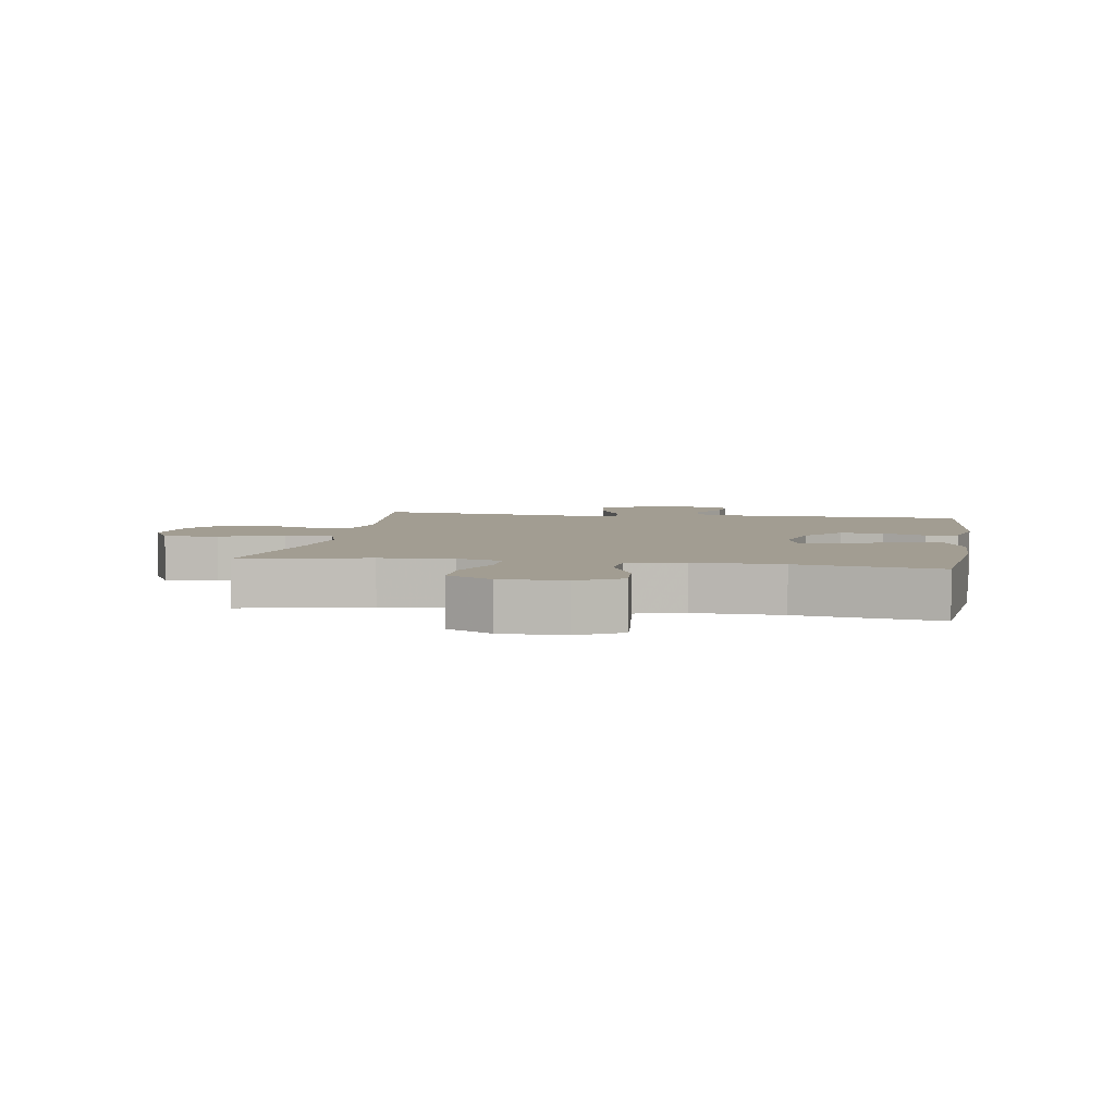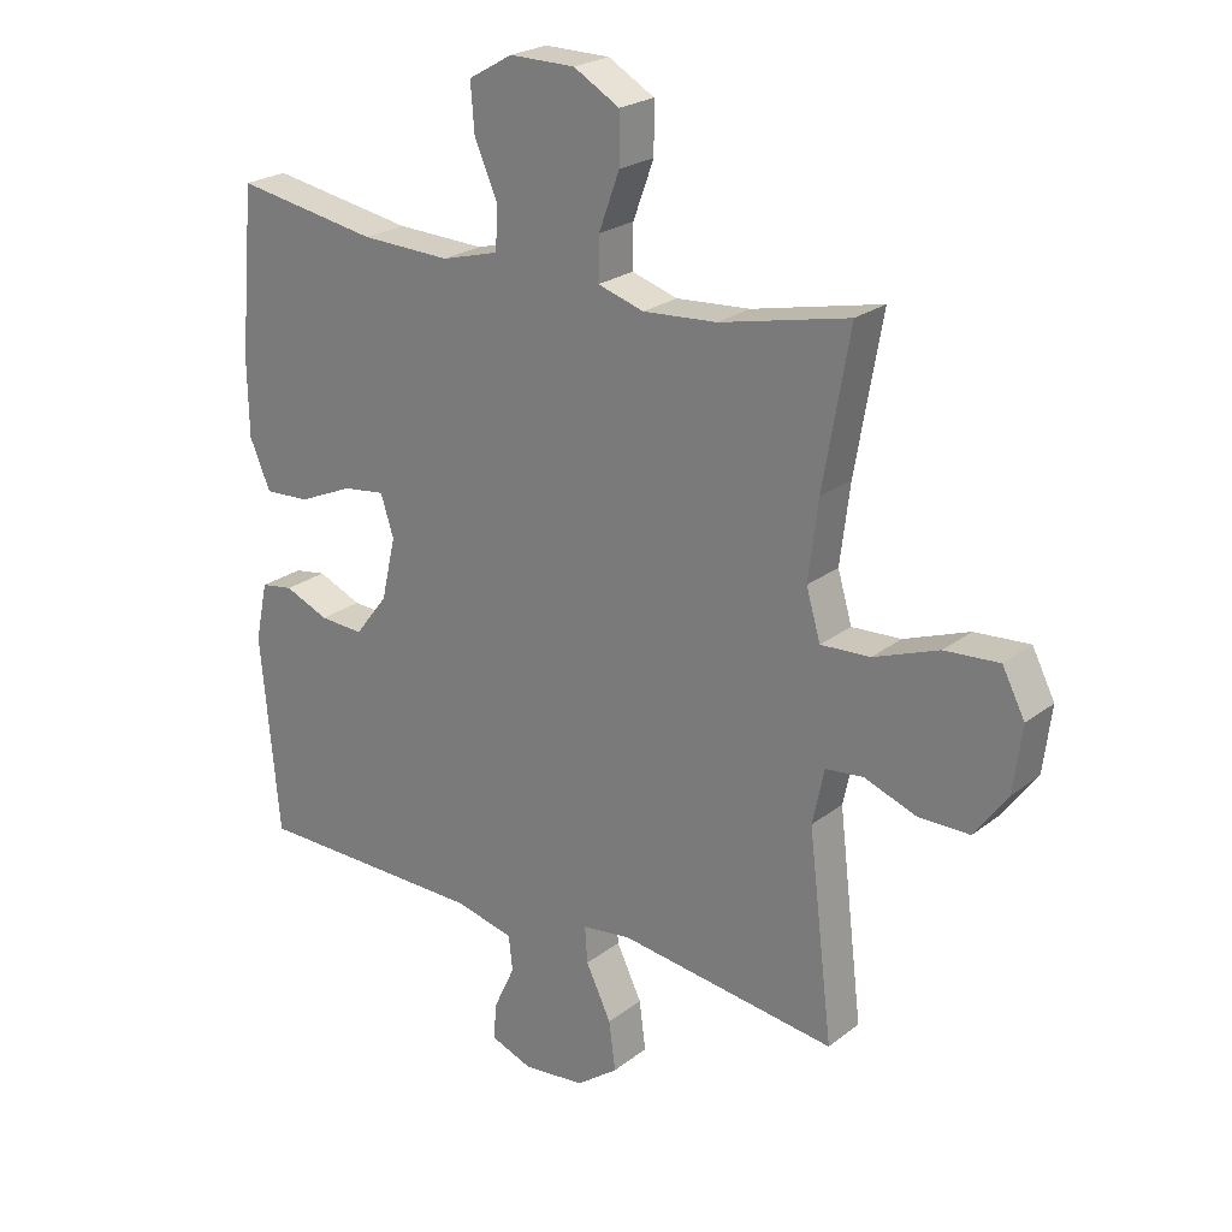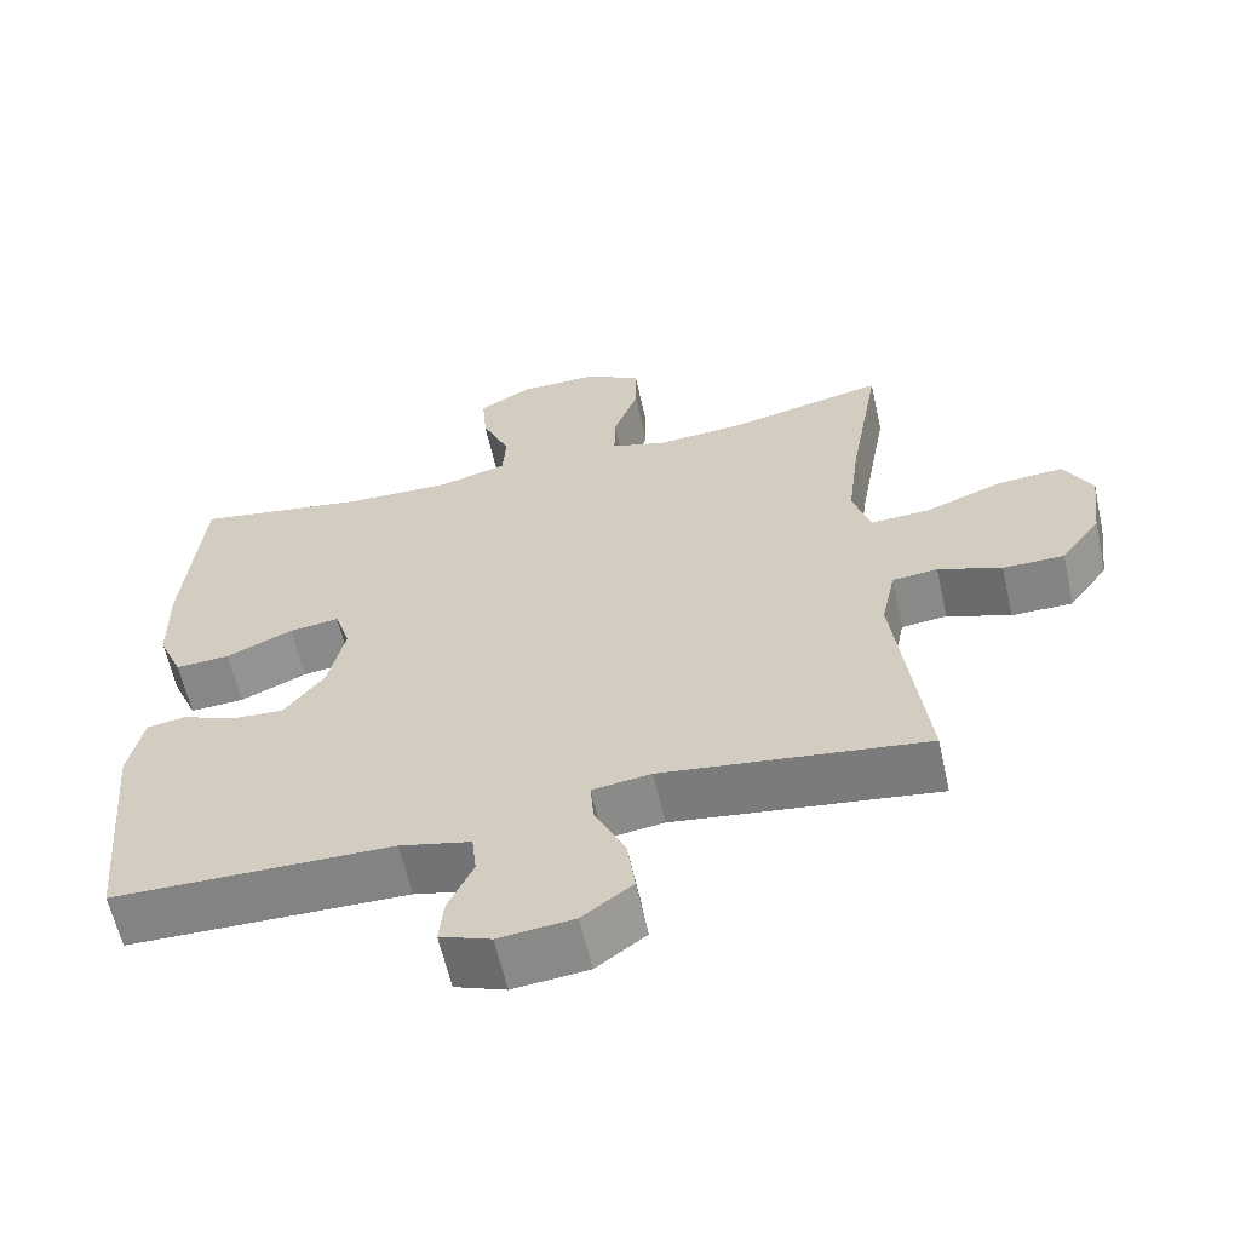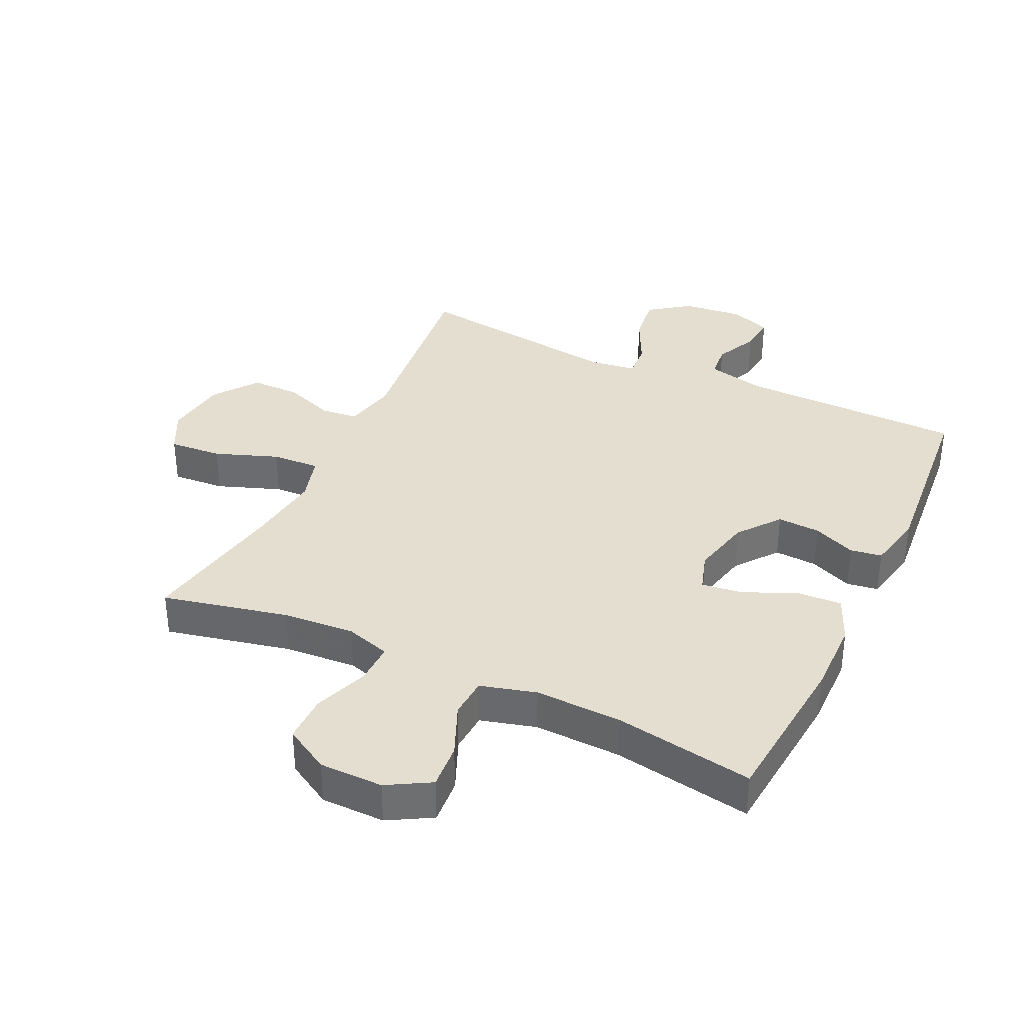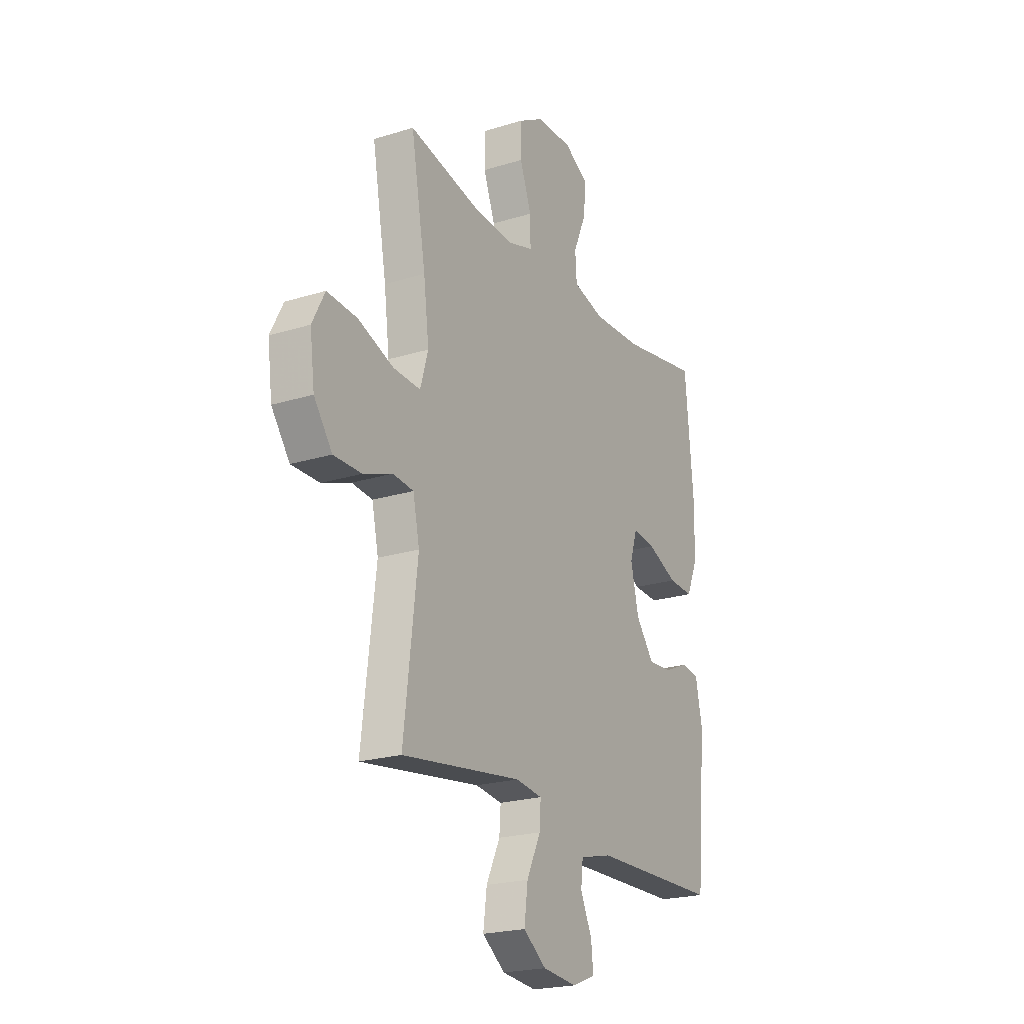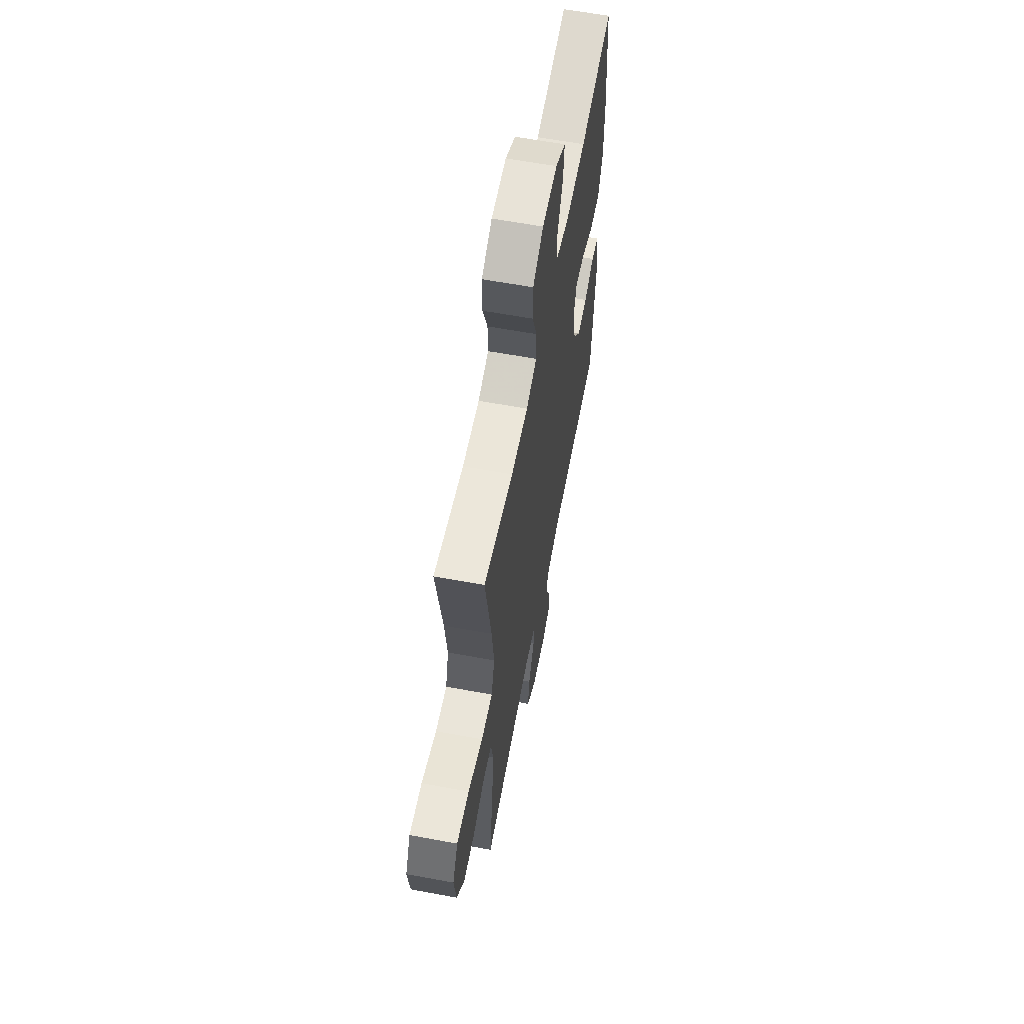
<metadata>
{"format":"obj","ext":"obj","renderer":"f3d","projection":"perspective","resolution":1024,"background":"white","views":[{"elev":4.9,"azim":9.4,"up":"+Y"},{"elev":23.4,"azim":-141.9,"up":"+Z"},{"elev":-61.3,"azim":-167.4,"up":"+Z"},{"elev":35.7,"azim":25.3,"up":"+Y"},{"elev":-21.8,"azim":-61.4,"up":"+Z"},{"elev":61.3,"azim":-79.3,"up":"+Z"}]}
</metadata>
<code>
v 0.5 0.07 0.5
v 0.523 0.07 0.244
v 0.521 0.07 0.124
v 0.489 0.07 0.049
v 0.419 0.07 0.053
v 0.334 0.07 0.09
v 0.27 0.07 0.098
v 0.25 0.07 0.035
v 0.272 0.07 -0.061
v 0.323 0.07 -0.127
v 0.391 0.07 -0.123
v 0.459 0.07 -0.094
v 0.509 0.07 -0.102
v 0.528 0.07 -0.192
v 0.5 0.07 -0.5
v 0.142 0.07 -0.506
v 0.051 0.07 -0.528
v 0.045 0.07 -0.582
v 0.077 0.07 -0.651
v 0.083 0.07 -0.709
v 0.018 0.07 -0.734
v -0.078 0.07 -0.724
v -0.142 0.07 -0.677
v -0.132 0.07 -0.601
v -0.093 0.07 -0.52
v -0.089 0.07 -0.464
v -0.164 0.07 -0.454
v -0.5 0.07 -0.5
v -0.462 0.07 -0.183
v -0.48 0.07 -0.098
v -0.538 0.07 -0.092
v -0.619 0.07 -0.122
v -0.697 0.07 -0.122
v -0.748 0.07 -0.052
v -0.761 0.07 0.049
v -0.726 0.07 0.117
v -0.642 0.07 0.111
v -0.542 0.07 0.074
v -0.466 0.07 0.07
v -0.444 0.07 0.145
v -0.459 0.07 0.266
v -0.5 0.07 0.5
v -0.301 0.07 0.456
v -0.187 0.07 0.448
v -0.116 0.07 0.47
v -0.117 0.07 0.536
v -0.149 0.07 0.623
v -0.149 0.07 0.699
v -0.078 0.07 0.74
v 0.023 0.07 0.741
v 0.091 0.07 0.702
v 0.085 0.07 0.629
v 0.049 0.07 0.545
v 0.053 0.07 0.481
v 0.141 0.07 0.457
v 0.279 0.07 0.462
v 0.5 0 0.5
v 0.523 0 0.244
v 0.521 0 0.124
v 0.489 0 0.049
v 0.419 0 0.053
v 0.334 0 0.09
v 0.27 0 0.098
v 0.25 0 0.035
v 0.272 0 -0.061
v 0.323 0 -0.127
v 0.391 0 -0.123
v 0.459 0 -0.094
v 0.509 0 -0.102
v 0.528 0 -0.192
v 0.5 0 -0.5
v 0.142 0 -0.506
v 0.051 0 -0.528
v 0.045 0 -0.582
v 0.077 0 -0.651
v 0.083 0 -0.709
v 0.018 0 -0.734
v -0.078 0 -0.724
v -0.142 0 -0.677
v -0.132 0 -0.601
v -0.093 0 -0.52
v -0.089 0 -0.464
v -0.164 0 -0.454
v -0.5 0 -0.5
v -0.462 0 -0.183
v -0.48 0 -0.098
v -0.538 0 -0.092
v -0.619 0 -0.122
v -0.697 0 -0.122
v -0.748 0 -0.052
v -0.761 0 0.049
v -0.726 0 0.117
v -0.642 0 0.111
v -0.542 0 0.074
v -0.466 0 0.07
v -0.444 0 0.145
v -0.459 0 0.266
v -0.5 0 0.5
v -0.301 0 0.456
v -0.187 0 0.448
v -0.116 0 0.47
v -0.117 0 0.536
v -0.149 0 0.623
v -0.149 0 0.699
v -0.078 0 0.74
v 0.023 0 0.741
v 0.091 0 0.702
v 0.085 0 0.629
v 0.049 0 0.545
v 0.053 0 0.481
v 0.141 0 0.457
v 0.279 0 0.462
f 51 52 53
f 50 51 53
f 49 50 53
f 48 49 53
f 47 48 53
f 46 47 53
f 45 46 53 54
f 44 45 54 55
f 41 42 43
f 40 41 43 44
f 39 40 44 55
f 36 37 38
f 35 36 38
f 34 35 38
f 33 34 38
f 32 33 38
f 31 32 38
f 30 31 38 39
f 39 55 56
f 30 39 56
f 29 30 56
f 23 24 25
f 22 23 25
f 21 22 25
f 20 21 25
f 19 20 25
f 18 19 25
f 17 18 25 26
f 16 17 26
f 15 16 26
f 14 15 26
f 13 14 26
f 12 13 26
f 11 12 26
f 10 11 26 27
f 4 5 6
f 3 4 6
f 2 3 6
f 1 2 6
f 56 1 6
f 56 6 7
f 29 56 7 8
f 27 28 29
f 10 27 29
f 9 10 29
f 8 9 29
f 109 108 107
f 109 107 106
f 109 106 105
f 109 105 104
f 109 104 103
f 109 103 102
f 110 109 102 101
f 111 110 101 100
f 99 98 97
f 100 99 97 96
f 111 100 96 95
f 94 93 92
f 94 92 91
f 94 91 90
f 94 90 89
f 94 89 88
f 94 88 87
f 95 94 87 86
f 112 111 95
f 112 95 86
f 112 86 85
f 81 80 79
f 81 79 78
f 81 78 77
f 81 77 76
f 81 76 75
f 81 75 74
f 82 81 74 73
f 82 73 72
f 82 72 71
f 82 71 70
f 82 70 69
f 82 69 68
f 82 68 67
f 83 82 67 66
f 62 61 60
f 62 60 59
f 62 59 58
f 62 58 57
f 62 57 112
f 63 62 112
f 64 63 112 85
f 85 84 83
f 85 83 66
f 85 66 65
f 85 65 64
f 1 57 58 2
f 2 58 59 3
f 3 59 60 4
f 4 60 61 5
f 5 61 62 6
f 6 62 63 7
f 7 63 64 8
f 8 64 65 9
f 9 65 66 10
f 10 66 67 11
f 11 67 68 12
f 12 68 69 13
f 13 69 70 14
f 14 70 71 15
f 15 71 72 16
f 16 72 73 17
f 17 73 74 18
f 18 74 75 19
f 19 75 76 20
f 20 76 77 21
f 21 77 78 22
f 22 78 79 23
f 23 79 80 24
f 24 80 81 25
f 25 81 82 26
f 26 82 83 27
f 27 83 84 28
f 28 84 85 29
f 29 85 86 30
f 30 86 87 31
f 31 87 88 32
f 32 88 89 33
f 33 89 90 34
f 34 90 91 35
f 35 91 92 36
f 36 92 93 37
f 37 93 94 38
f 38 94 95 39
f 39 95 96 40
f 40 96 97 41
f 41 97 98 42
f 42 98 99 43
f 43 99 100 44
f 44 100 101 45
f 45 101 102 46
f 46 102 103 47
f 47 103 104 48
f 48 104 105 49
f 49 105 106 50
f 50 106 107 51
f 51 107 108 52
f 52 108 109 53
f 53 109 110 54
f 54 110 111 55
f 55 111 112 56
f 56 112 57 1

</code>
